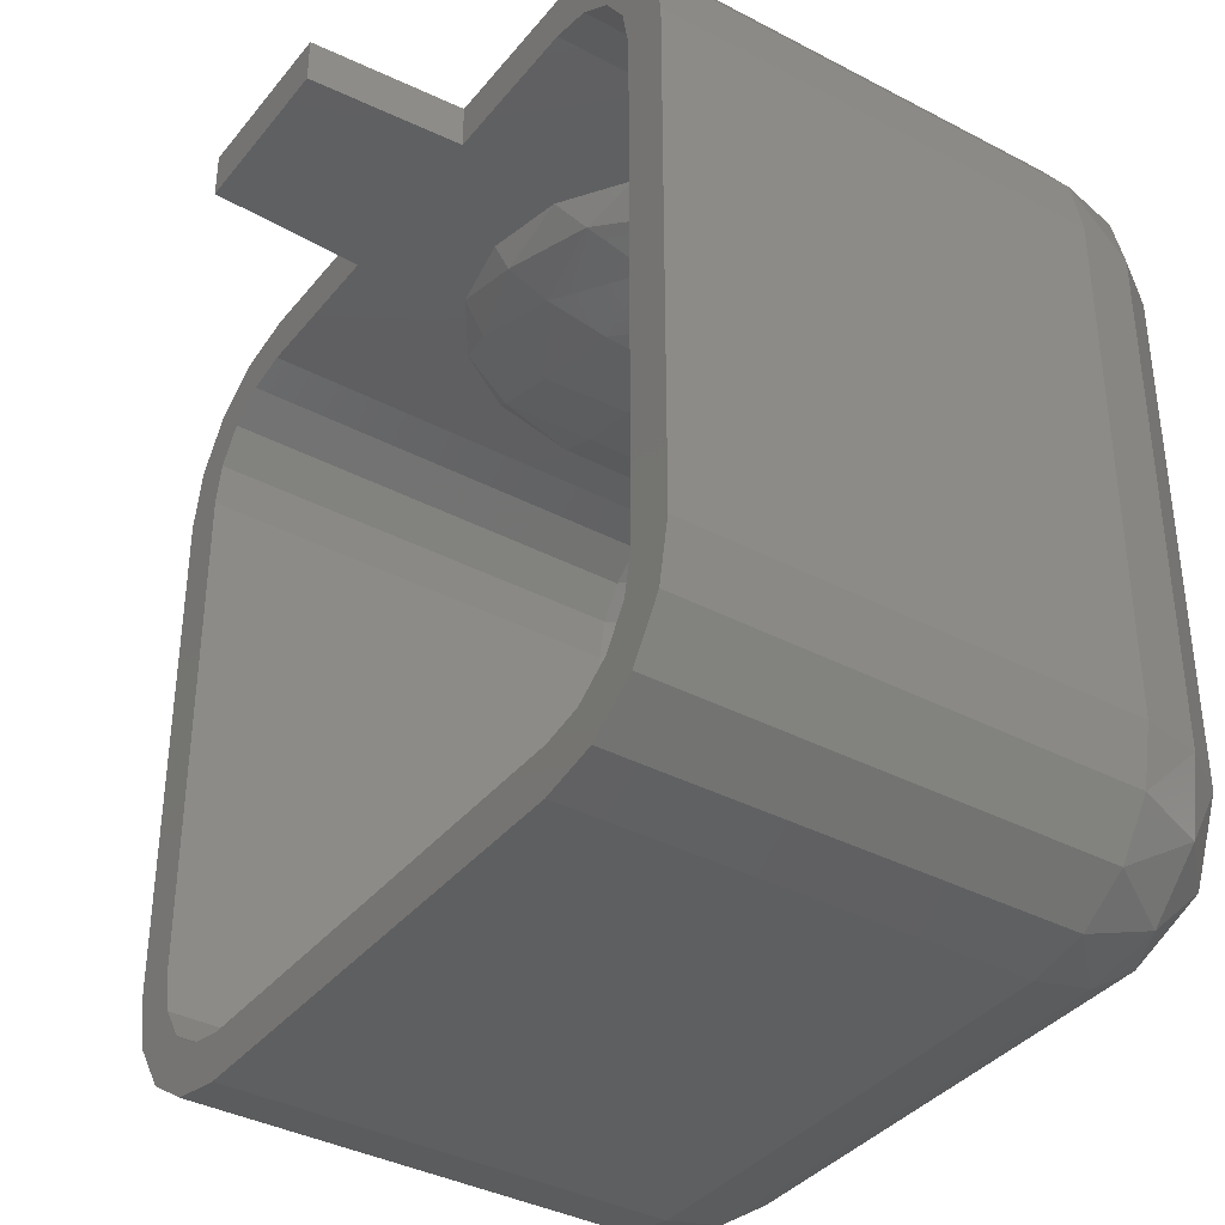
<metadata>
{"format":"stl","ext":"stl","renderer":"f3d","projection":"perspective","resolution":1024,"background":"white","views":[{"elev":-37.4,"azim":56.0,"up":"+Y"}]}
</metadata>
<code>
# stl→obj: 428 verts, 762 faces
v 0.52 -0.52 -1.56
v -0 -0.52 -1.56
v 0.199 -0.4804 -1.56
v 0.3677 -0.3677 -1.56
v 0.4804 -0.199 -1.56
v 0.52 0 -1.56
v -0.52 -0.52 -1.56
v -0.52 0 -1.56
v -0.4804 -0.199 -1.56
v -0.3677 -0.3677 -1.56
v -0.199 -0.4804 -1.56
v -0.52 -0.52 -1.44
v 0 -0.52 -1.44
v -0.199 -0.4804 -1.44
v -0.3677 -0.3677 -1.44
v -0.4804 -0.199 -1.44
v -0.52 0 -1.44
v 0.52 -0.52 -1.44
v 0.52 0 -1.44
v 0.4804 -0.199 -1.44
v 0.3677 -0.3677 -1.44
v 0.199 -0.4804 -1.44
v 0.52 1 -0.24
v -0 1 -0.24
v 0.199 1 -0.2796
v 0.3677 1 -0.3923
v 0.4804 1 -0.561
v 0.52 1 -0.76
v -0.52 1 -0.24
v -0.52 1 -0.76
v -0.4804 1 -0.561
v -0.3677 1 -0.3923
v -0.199 1 -0.2796
v -0.52 1.12 -0.24
v 0 1.12 -0.24
v -0.199 1.12 -0.2796
v -0.3677 1.12 -0.3923
v -0.4804 1.12 -0.561
v -0.52 1.12 -0.76
v 0.52 1.12 -0.24
v 0.52 1.12 -0.76
v 0.4804 1.12 -0.561
v 0.3677 1.12 -0.3923
v 0.199 1.12 -0.2796
v 0.64 1.12 -1.16
v 0.7931 1.09 -1.16
v 0.64 1.09 -1.313
v 0.8157 1.033 -1.336
v 0.64 1.003 -1.443
v 0.8157 0.8957 -1.473
v 0.64 0.8731 -1.53
v 0.7931 0.72 -1.53
v 0.64 0.72 -1.56
v 0.9228 1.003 -1.16
v 0.9534 0.8957 -1.336
v 0.9228 0.72 -1.443
v 1.01 0.8731 -1.16
v 1.01 0.72 -1.313
v 1.04 0.72 -1.16
v -1.04 0.72 -1.16
v -1.01 0.8731 -1.16
v -1.01 0.72 -1.313
v -0.9534 0.8957 -1.336
v -0.9228 0.72 -1.443
v -0.8157 0.8957 -1.473
v -0.7931 0.72 -1.53
v -0.64 0.8731 -1.53
v -0.64 0.72 -1.56
v -0.9228 1.003 -1.16
v -0.8157 1.033 -1.336
v -0.64 1.003 -1.443
v -0.7931 1.09 -1.16
v -0.64 1.09 -1.313
v -0.64 1.12 -1.16
v -0.64 -1.04 -1.16
v -0.7931 -1.01 -1.16
v -0.64 -1.01 -1.313
v -0.8157 -0.9534 -1.336
v -0.64 -0.9228 -1.443
v -0.8157 -0.8157 -1.473
v -0.64 -0.7931 -1.53
v -0.7931 -0.64 -1.53
v -0.64 -0.64 -1.56
v -0.9228 -0.9228 -1.16
v -0.9534 -0.8157 -1.336
v -0.9228 -0.64 -1.443
v -1.01 -0.7931 -1.16
v -1.01 -0.64 -1.313
v -1.04 -0.64 -1.16
v 1.04 -0.64 -1.16
v 1.01 -0.7931 -1.16
v 1.01 -0.64 -1.313
v 0.9534 -0.8157 -1.336
v 0.9228 -0.64 -1.443
v 0.8157 -0.8157 -1.473
v 0.7931 -0.64 -1.53
v 0.64 -0.7931 -1.53
v 0.64 -0.64 -1.56
v 0.9228 -0.9228 -1.16
v 0.8157 -0.9534 -1.336
v 0.64 -0.9228 -1.443
v 0.7931 -1.01 -1.16
v 0.64 -1.01 -1.313
v 0.64 -1.04 -1.16
v -0.8987 -0.64 -1.267
v -0.92 -0.64 -1.16
v -0.8987 -0.7472 -1.16
v -0.838 -0.64 -1.358
v -0.8594 -0.763 -1.283
v -0.838 -0.838 -1.16
v -0.7472 -0.64 -1.419
v -0.763 -0.763 -1.379
v -0.763 -0.8594 -1.283
v -0.7472 -0.8987 -1.16
v -0.64 -0.64 -1.44
v -0.64 -0.7472 -1.419
v -0.64 -0.838 -1.358
v -0.64 -0.8987 -1.267
v -0.64 -0.92 -1.16
v 0.64 -0.8987 -1.267
v 0.64 -0.92 -1.16
v 0.7472 -0.8987 -1.16
v 0.64 -0.838 -1.358
v 0.763 -0.8594 -1.283
v 0.838 -0.838 -1.16
v 0.64 -0.7472 -1.419
v 0.763 -0.763 -1.379
v 0.8594 -0.763 -1.283
v 0.8987 -0.7472 -1.16
v 0.64 -0.64 -1.44
v 0.7472 -0.64 -1.419
v 0.838 -0.64 -1.358
v 0.8987 -0.64 -1.267
v 0.92 -0.64 -1.16
v 0.8987 0.72 -1.267
v 0.92 0.72 -1.16
v 0.8987 0.8272 -1.16
v 0.838 0.72 -1.358
v 0.8594 0.843 -1.283
v 0.838 0.918 -1.16
v 0.7472 0.72 -1.419
v 0.763 0.843 -1.379
v 0.763 0.9394 -1.283
v 0.7472 0.9787 -1.16
v 0.64 0.72 -1.44
v 0.64 0.8272 -1.419
v 0.64 0.918 -1.358
v 0.64 0.9787 -1.267
v 0.64 1 -1.16
v -0.64 0.9787 -1.267
v -0.64 1 -1.16
v -0.7472 0.9787 -1.16
v -0.64 0.918 -1.358
v -0.763 0.9394 -1.283
v -0.838 0.918 -1.16
v -0.64 0.8272 -1.419
v -0.763 0.843 -1.379
v -0.8594 0.843 -1.283
v -0.8987 0.8272 -1.16
v -0.64 0.72 -1.44
v -0.7472 0.72 -1.419
v -0.838 0.72 -1.358
v -0.8987 0.72 -1.267
v -0.92 0.72 -1.16
v 0.52 -0.64 -1.56
v 0.52 0.72 -1.56
v 0.52 0.72 -1.44
v 0.52 -0.64 -1.44
v -0.52 0.72 -1.56
v -0.52 -0.64 -1.56
v -0.52 -0.64 -1.44
v -0.52 0.72 -1.44
v 0.52 1.12 0
v -0.52 1.12 0
v -0.52 1 0
v 0.52 1 0
v -0.64 1.12 0
v -0.52 1.12 -1.16
v -0.64 1 0
v -0.52 1 -1.16
v 0.52 1 -1.16
v 0.64 1 0
v 0.52 1.12 -1.16
v 0.64 1.12 0
v 0.64 -1.04 0
v -0.64 -1.04 0
v 1.04 -0.64 0
v 1.04 0.72 0
v -1.04 0.72 0
v -1.04 -0.64 0
v 0.92 0.72 0
v 0.92 -0.64 0
v -0.92 -0.64 0
v -0.92 0.72 0
v -0.64 -0.92 0
v 0.64 -0.92 0
v -0.22 1.12 0.4
v -0.24 1.12 0
v -0.24 1 0
v -0.22 1 0.4
v 0.22 1 0.4
v 0.24 1 0
v 0.24 1.12 0
v 0.22 1.12 0.4
v 0.52 0.8731 -1.53
v 0.52 1.003 -1.443
v 0.52 1.09 -1.313
v 0.52 0.9787 -1.267
v 0.52 0.918 -1.358
v 0.52 0.8272 -1.419
v -0.52 0.8731 -1.53
v -0.52 1.003 -1.443
v -0.52 1.09 -1.313
v -0.52 0.9787 -1.267
v -0.52 0.918 -1.358
v -0.52 0.8272 -1.419
v 1.01 -0.7931 0
v 0.9228 -0.9228 0
v 0.7931 -1.01 0
v 0.7472 -0.8987 0
v 0.838 -0.838 0
v 0.8987 -0.7472 0
v 0.7931 1.09 0
v 0.9228 1.003 0
v 1.01 0.8731 0
v 0.8987 0.8272 0
v 0.838 0.918 0
v 0.7472 0.9787 0
v -1.01 0.8731 0
v -0.9228 1.003 0
v -0.7931 1.09 0
v -0.7472 0.9787 0
v -0.838 0.918 0
v -0.8987 0.8272 0
v -0.7931 -1.01 0
v -0.9228 -0.9228 0
v -1.01 -0.7931 0
v -0.8987 -0.7472 0
v -0.838 -0.838 0
v -0.7472 -0.8987 0
v 0.64 -0.96 0
v 0.7625 -0.9356 0
v 0.8663 -0.8663 0
v 0.9356 -0.7625 0
v 0.96 -0.64 0
v 0.96 0.72 0
v 0.9356 0.8425 0
v 0.8663 0.9463 0
v 0.7625 1.016 0
v 0.64 1.04 0
v -0.64 1.04 0
v -0.7625 1.016 0
v -0.8663 0.9463 0
v -0.9356 0.8425 0
v -0.96 0.72 0
v -0.96 -0.64 0
v -0.9356 -0.7625 0
v -0.8663 -0.8663 0
v -0.7625 -0.9356 0
v -0.64 -0.96 0
v 0 -0.199 -1.406
v 0 0 -1.393
v 0.199 0 -1.406
v 0 -0.3677 -1.442
v 0.2284 -0.2284 -1.429
v 0.3677 0 -1.442
v 0 -0.4804 -1.496
v 0.2284 -0.4075 -1.487
v 0.4075 -0.2284 -1.487
v 0.4804 0 -1.496
v 0 -0.52 -1.56
v -0.4804 0 -1.496
v -0.4075 -0.2284 -1.487
v -0.2284 -0.4075 -1.487
v -0.3677 0 -1.442
v -0.2284 -0.2284 -1.429
v -0.199 0 -1.406
v 0.4804 0 -1.386
v 0.4075 -0.2284 -1.378
v 0.2284 -0.4075 -1.378
v 0 -0.4804 -1.386
v 0.3677 0 -1.341
v 0.2284 -0.2284 -1.33
v 0 -0.3677 -1.341
v 0.199 0 -1.311
v 0 -0.199 -1.311
v 0 0 -1.3
v -0.199 0 -1.311
v -0.2284 -0.2284 -1.33
v -0.3677 0 -1.341
v -0.2284 -0.4075 -1.378
v -0.4075 -0.2284 -1.378
v -0.4804 0 -1.386
v 0 0.16 -1.56
v 0.52 0.16 -1.56
v 0.4804 0.16 -1.496
v 0.3677 0.16 -1.442
v 0.199 0.16 -1.406
v -0 0.16 -1.393
v -0.199 0.16 -1.406
v -0.3677 0.16 -1.442
v -0.4804 0.16 -1.496
v -0.52 0.16 -1.56
v 0 0.24 -1.56
v -0.52 0.24 -1.56
v -0.4804 0.24 -1.496
v -0.3677 0.24 -1.442
v -0.199 0.24 -1.406
v 0 0.24 -1.393
v 0.199 0.24 -1.406
v 0.3677 0.24 -1.442
v 0.4804 0.24 -1.496
v 0.52 0.24 -1.56
v 0 0.966 -0.561
v 0 0.9533 -0.76
v -0.199 0.966 -0.76
v 0 1.002 -0.3923
v -0.2284 0.9894 -0.5316
v -0.3677 1.002 -0.76
v 0 1.056 -0.2796
v -0.2284 1.047 -0.3525
v -0.4075 1.047 -0.5316
v -0.4804 1.056 -0.76
v 0.4804 1.056 -0.76
v 0.4075 1.047 -0.5316
v 0.2284 1.047 -0.3525
v 0.3677 1.002 -0.76
v 0.2284 0.9894 -0.5316
v 0.199 0.966 -0.76
v -0.4804 0.9464 -0.76
v -0.4075 0.9385 -0.5316
v -0.2284 0.9385 -0.3525
v 0 0.9464 -0.2796
v 0 1 -0.24
v -0.3677 0.901 -0.76
v -0.2284 0.8903 -0.5316
v 0 0.901 -0.3923
v -0.199 0.8707 -0.76
v 0 0.8707 -0.561
v 0 0.86 -0.76
v 0.199 0.8707 -0.76
v 0.2284 0.8903 -0.5316
v 0.3677 0.901 -0.76
v 0.2284 0.9385 -0.3525
v 0.4075 0.9385 -0.5316
v 0.4804 0.9464 -0.76
v 0.4804 0.72 -1.496
v 0.4804 0.8487 -1.471
v 0.3677 0.72 -1.442
v 0.3677 0.828 -1.421
v 0.199 0.72 -1.406
v 0.199 0.8141 -1.387
v -0 0.72 -1.393
v -0 0.8093 -1.376
v 0.4804 0.9577 -1.398
v 0.3677 0.9195 -1.36
v 0.199 0.894 -1.334
v -0 0.885 -1.325
v 0.4804 1.031 -1.289
v 0.3677 0.9807 -1.268
v 0.199 0.9473 -1.254
v -0 0.9356 -1.249
v 0.4804 1.056 -1.16
v 0.3677 1.002 -1.16
v 0.199 0.966 -1.16
v -0 0.9533 -1.16
v 0 0.9533 -1.16
v 0 0.9356 -1.249
v -0.199 0.9473 -1.254
v -0.199 0.966 -1.16
v -0.3677 0.9807 -1.268
v -0.3677 1.002 -1.16
v -0.4804 1.031 -1.289
v -0.4804 1.056 -1.16
v 0 0.885 -1.325
v -0.199 0.894 -1.334
v -0.3677 0.9195 -1.36
v -0.4804 0.9577 -1.398
v 0 0.8093 -1.376
v -0.199 0.8141 -1.387
v -0.3677 0.828 -1.421
v -0.4804 0.8487 -1.471
v 0 0.72 -1.393
v -0.199 0.72 -1.406
v -0.3677 0.72 -1.442
v -0.4804 0.72 -1.496
v -0 0.86 -1.16
v -0 0.8493 -1.214
v 0.199 0.8592 -1.218
v 0.199 0.8707 -1.16
v 0.3677 0.8872 -1.229
v 0.3677 0.901 -1.16
v 0.4804 0.9292 -1.247
v 0.4804 0.9464 -1.16
v -0 0.819 -1.259
v 0.199 0.8265 -1.267
v 0.3677 0.848 -1.288
v 0.4804 0.8801 -1.32
v -0 0.7736 -1.289
v 0.199 0.7777 -1.299
v 0.3677 0.7893 -1.327
v 0.4804 0.8066 -1.369
v -0 0.72 -1.3
v 0.199 0.72 -1.311
v 0.3677 0.72 -1.341
v 0.4804 0.72 -1.386
v -0.4804 0.72 -1.386
v -0.4804 0.8066 -1.369
v -0.3677 0.72 -1.341
v -0.3677 0.7893 -1.327
v -0.199 0.72 -1.311
v -0.199 0.7777 -1.299
v 0 0.72 -1.3
v 0 0.7736 -1.289
v -0.4804 0.8801 -1.32
v -0.3677 0.848 -1.288
v -0.199 0.8265 -1.267
v 0 0.819 -1.259
v -0.4804 0.9292 -1.247
v -0.3677 0.8872 -1.229
v -0.199 0.8592 -1.218
v 0 0.8493 -1.214
v -0.4804 0.9464 -1.16
v -0.3677 0.901 -1.16
v -0.199 0.8707 -1.16
v 0 0.86 -1.16
v -0 0 -1.393
v -0 0 -1.3
f 1 2 3
f 1 3 4
f 1 4 5
f 1 5 6
f 7 8 9
f 7 9 10
f 7 10 11
f 7 11 2
f 12 13 14
f 12 14 15
f 12 15 16
f 12 16 17
f 18 19 20
f 18 20 21
f 18 21 22
f 18 22 13
f 23 24 25
f 23 25 26
f 23 26 27
f 23 27 28
f 29 30 31
f 29 31 32
f 29 32 33
f 29 33 24
f 34 35 36
f 34 36 37
f 34 37 38
f 34 38 39
f 40 41 42
f 40 42 43
f 40 43 44
f 40 44 35
f 45 46 47
f 46 48 47
f 47 48 49
f 48 50 49
f 49 50 51
f 50 52 51
f 51 52 53
f 46 54 48
f 54 55 48
f 48 55 50
f 55 56 50
f 50 56 52
f 54 57 55
f 57 58 55
f 55 58 56
f 57 59 58
f 60 61 62
f 61 63 62
f 62 63 64
f 63 65 64
f 64 65 66
f 65 67 66
f 66 67 68
f 61 69 63
f 69 70 63
f 63 70 65
f 70 71 65
f 65 71 67
f 69 72 70
f 72 73 70
f 70 73 71
f 72 74 73
f 75 76 77
f 76 78 77
f 77 78 79
f 78 80 79
f 79 80 81
f 80 82 81
f 81 82 83
f 76 84 78
f 84 85 78
f 78 85 80
f 85 86 80
f 80 86 82
f 84 87 85
f 87 88 85
f 85 88 86
f 87 89 88
f 90 91 92
f 91 93 92
f 92 93 94
f 93 95 94
f 94 95 96
f 95 97 96
f 96 97 98
f 91 99 93
f 99 100 93
f 93 100 95
f 100 101 95
f 95 101 97
f 99 102 100
f 102 103 100
f 100 103 101
f 102 104 103
f 105 106 107
f 108 105 109
f 109 105 107
f 109 107 110
f 111 108 112
f 112 108 109
f 112 109 113
f 113 109 110
f 113 110 114
f 115 111 116
f 116 111 112
f 116 112 117
f 117 112 113
f 117 113 118
f 118 113 114
f 118 114 119
f 120 121 122
f 123 120 124
f 124 120 122
f 124 122 125
f 126 123 127
f 127 123 124
f 127 124 128
f 128 124 125
f 128 125 129
f 130 126 131
f 131 126 127
f 131 127 132
f 132 127 128
f 132 128 133
f 133 128 129
f 133 129 134
f 135 136 137
f 138 135 139
f 139 135 137
f 139 137 140
f 141 138 142
f 142 138 139
f 142 139 143
f 143 139 140
f 143 140 144
f 145 141 146
f 146 141 142
f 146 142 147
f 147 142 143
f 147 143 148
f 148 143 144
f 148 144 149
f 150 151 152
f 153 150 154
f 154 150 152
f 154 152 155
f 156 153 157
f 157 153 154
f 157 154 158
f 158 154 155
f 158 155 159
f 160 156 161
f 161 156 157
f 161 157 162
f 162 157 158
f 162 158 163
f 163 158 159
f 163 159 164
f 53 98 165
f 53 165 166
f 167 168 130
f 167 130 145
f 169 170 83
f 169 83 68
f 160 115 171
f 160 171 172
f 1 165 170
f 1 170 7
f 12 171 168
f 12 168 18
f 173 40 34
f 173 34 174
f 175 29 23
f 175 23 176
f 74 177 174
f 74 174 178
f 179 151 180
f 179 180 175
f 176 181 149
f 176 149 182
f 183 173 184
f 183 184 45
f 185 186 75
f 185 75 104
f 187 90 59
f 187 59 188
f 189 60 89
f 189 89 190
f 191 136 134
f 191 134 192
f 193 106 164
f 193 164 194
f 121 119 195
f 121 195 196
f 197 198 199
f 197 199 200
f 201 202 203
f 201 203 204
f 204 203 198
f 204 198 197
f 200 199 202
f 200 202 201
f 53 166 205
f 53 205 51
f 51 205 206
f 51 206 49
f 49 206 207
f 49 207 47
f 47 207 183
f 47 183 45
f 149 181 208
f 149 208 148
f 148 208 209
f 148 209 147
f 147 209 210
f 147 210 146
f 146 210 167
f 146 167 145
f 169 68 67
f 169 67 211
f 211 67 71
f 211 71 212
f 212 71 73
f 212 73 213
f 213 73 74
f 213 74 178
f 180 151 150
f 180 150 214
f 214 150 153
f 214 153 215
f 215 153 156
f 215 156 216
f 216 156 160
f 216 160 172
f 90 187 217
f 90 217 91
f 91 217 218
f 91 218 99
f 99 218 219
f 99 219 102
f 102 219 185
f 102 185 104
f 121 196 220
f 121 220 122
f 122 220 221
f 122 221 125
f 125 221 222
f 125 222 129
f 129 222 192
f 129 192 134
f 45 184 223
f 45 223 46
f 46 223 224
f 46 224 54
f 54 224 225
f 54 225 57
f 57 225 188
f 57 188 59
f 136 191 226
f 136 226 137
f 137 226 227
f 137 227 140
f 140 227 228
f 140 228 144
f 144 228 182
f 144 182 149
f 60 189 229
f 60 229 61
f 61 229 230
f 61 230 69
f 69 230 231
f 69 231 72
f 72 231 177
f 72 177 74
f 151 179 232
f 151 232 152
f 152 232 233
f 152 233 155
f 155 233 234
f 155 234 159
f 159 234 194
f 159 194 164
f 75 186 235
f 75 235 76
f 76 235 236
f 76 236 84
f 84 236 237
f 84 237 87
f 87 237 190
f 87 190 89
f 106 193 238
f 106 238 107
f 107 238 239
f 107 239 110
f 110 239 240
f 110 240 114
f 114 240 195
f 114 195 119
f 104 75 77
f 104 77 103
f 103 77 79
f 103 79 101
f 101 79 81
f 101 81 97
f 97 81 83
f 97 83 98
f 68 83 82
f 68 82 66
f 66 82 86
f 66 86 64
f 64 86 88
f 64 88 62
f 62 88 89
f 62 89 60
f 59 90 92
f 59 92 58
f 58 92 94
f 58 94 56
f 56 94 96
f 56 96 52
f 52 96 98
f 52 98 53
f 192 187 188
f 192 188 191
f 190 193 194
f 190 194 189
f 195 186 185
f 195 185 196
f 202 182 184
f 202 184 203
f 198 177 179
f 198 179 199
f 204 197 200
f 204 200 201
f 196 241 242
f 196 242 220
f 220 242 243
f 220 243 221
f 221 243 244
f 221 244 222
f 222 244 245
f 222 245 192
f 241 185 219
f 241 219 242
f 242 219 218
f 242 218 243
f 243 218 217
f 243 217 244
f 244 217 187
f 244 187 245
f 191 246 247
f 191 247 226
f 226 247 248
f 226 248 227
f 227 248 249
f 227 249 228
f 228 249 250
f 228 250 182
f 246 188 225
f 246 225 247
f 247 225 224
f 247 224 248
f 248 224 223
f 248 223 249
f 249 223 184
f 249 184 250
f 179 251 252
f 179 252 232
f 232 252 253
f 232 253 233
f 233 253 254
f 233 254 234
f 234 254 255
f 234 255 194
f 251 177 231
f 251 231 252
f 252 231 230
f 252 230 253
f 253 230 229
f 253 229 254
f 254 229 189
f 254 189 255
f 193 256 257
f 193 257 238
f 238 257 258
f 238 258 239
f 239 258 259
f 239 259 240
f 240 259 260
f 240 260 195
f 256 190 237
f 256 237 257
f 257 237 236
f 257 236 258
f 258 236 235
f 258 235 259
f 259 235 186
f 259 186 260
f 130 115 116
f 130 116 126
f 126 116 117
f 126 117 123
f 123 117 118
f 123 118 120
f 120 118 119
f 120 119 121
f 164 106 105
f 164 105 163
f 163 105 108
f 163 108 162
f 162 108 111
f 162 111 161
f 161 111 115
f 161 115 160
f 145 130 131
f 145 131 141
f 141 131 132
f 141 132 138
f 138 132 133
f 138 133 135
f 135 133 134
f 135 134 136
f 261 262 263
f 264 261 265
f 265 261 263
f 265 263 266
f 267 264 268
f 268 264 265
f 268 265 269
f 269 265 266
f 269 266 270
f 271 267 3
f 3 267 268
f 3 268 4
f 4 268 269
f 4 269 5
f 5 269 270
f 5 270 6
f 8 272 9
f 272 273 9
f 9 273 10
f 273 274 10
f 10 274 11
f 274 267 11
f 11 267 271
f 272 275 273
f 275 276 273
f 273 276 274
f 276 264 274
f 274 264 267
f 275 277 276
f 277 261 276
f 276 261 264
f 277 262 261
f 19 278 20
f 278 279 20
f 20 279 21
f 279 280 21
f 21 280 22
f 280 281 22
f 22 281 13
f 278 282 279
f 282 283 279
f 279 283 280
f 283 284 280
f 280 284 281
f 282 285 283
f 285 286 283
f 283 286 284
f 285 287 286
f 286 287 288
f 284 286 289
f 289 286 288
f 289 288 290
f 281 284 291
f 291 284 289
f 291 289 292
f 292 289 290
f 292 290 293
f 13 281 14
f 14 281 291
f 14 291 15
f 15 291 292
f 15 292 16
f 16 292 293
f 16 293 17
f 294 295 296
f 294 296 297
f 294 297 298
f 294 298 299
f 294 299 300
f 294 300 301
f 294 301 302
f 294 302 303
f 304 305 306
f 304 306 307
f 304 307 308
f 304 308 309
f 304 309 310
f 304 310 311
f 304 311 312
f 304 312 313
f 314 315 316
f 317 314 318
f 318 314 316
f 318 316 319
f 320 317 321
f 321 317 318
f 321 318 322
f 322 318 319
f 322 319 323
f 35 320 36
f 36 320 321
f 36 321 37
f 37 321 322
f 37 322 38
f 38 322 323
f 38 323 39
f 41 324 42
f 324 325 42
f 42 325 43
f 325 326 43
f 43 326 44
f 326 320 44
f 44 320 35
f 324 327 325
f 327 328 325
f 325 328 326
f 328 317 326
f 326 317 320
f 327 329 328
f 329 314 328
f 328 314 317
f 329 315 314
f 30 330 31
f 330 331 31
f 31 331 32
f 331 332 32
f 32 332 33
f 332 333 33
f 33 333 334
f 330 335 331
f 335 336 331
f 331 336 332
f 336 337 332
f 332 337 333
f 335 338 336
f 338 339 336
f 336 339 337
f 338 340 339
f 339 340 341
f 337 339 342
f 342 339 341
f 342 341 343
f 333 337 344
f 344 337 342
f 344 342 345
f 345 342 343
f 345 343 346
f 334 333 25
f 25 333 344
f 25 344 26
f 26 344 345
f 26 345 27
f 27 345 346
f 27 346 28
f 205 166 347
f 205 347 348
f 348 347 349
f 348 349 350
f 350 349 351
f 350 351 352
f 352 351 353
f 352 353 354
f 206 205 348
f 206 348 355
f 355 348 350
f 355 350 356
f 356 350 352
f 356 352 357
f 357 352 354
f 357 354 358
f 207 206 355
f 207 355 359
f 359 355 356
f 359 356 360
f 360 356 357
f 360 357 361
f 361 357 358
f 361 358 362
f 183 207 359
f 183 359 363
f 363 359 360
f 363 360 364
f 364 360 361
f 364 361 365
f 365 361 362
f 365 362 366
f 367 368 369
f 367 369 370
f 370 369 371
f 370 371 372
f 372 371 373
f 372 373 374
f 374 373 213
f 374 213 178
f 368 375 376
f 368 376 369
f 369 376 377
f 369 377 371
f 371 377 378
f 371 378 373
f 373 378 212
f 373 212 213
f 375 379 380
f 375 380 376
f 376 380 381
f 376 381 377
f 377 381 382
f 377 382 378
f 378 382 211
f 378 211 212
f 379 383 384
f 379 384 380
f 380 384 385
f 380 385 381
f 381 385 386
f 381 386 382
f 382 386 169
f 382 169 211
f 387 388 389
f 387 389 390
f 390 389 391
f 390 391 392
f 392 391 393
f 392 393 394
f 394 393 208
f 394 208 181
f 388 395 396
f 388 396 389
f 389 396 397
f 389 397 391
f 391 397 398
f 391 398 393
f 393 398 209
f 393 209 208
f 395 399 400
f 395 400 396
f 396 400 401
f 396 401 397
f 397 401 402
f 397 402 398
f 398 402 210
f 398 210 209
f 399 403 404
f 399 404 400
f 400 404 405
f 400 405 401
f 401 405 406
f 401 406 402
f 402 406 167
f 402 167 210
f 216 172 407
f 216 407 408
f 408 407 409
f 408 409 410
f 410 409 411
f 410 411 412
f 412 411 413
f 412 413 414
f 215 216 408
f 215 408 415
f 415 408 410
f 415 410 416
f 416 410 412
f 416 412 417
f 417 412 414
f 417 414 418
f 214 215 415
f 214 415 419
f 419 415 416
f 419 416 420
f 420 416 417
f 420 417 421
f 421 417 418
f 421 418 422
f 180 214 419
f 180 419 423
f 423 419 420
f 423 420 424
f 424 420 421
f 424 421 425
f 425 421 422
f 425 422 426
f 8 169 386
f 8 386 272
f 272 386 385
f 272 385 275
f 275 385 384
f 275 384 277
f 277 384 353
f 277 353 427
f 427 353 351
f 427 351 263
f 263 351 349
f 263 349 266
f 266 349 347
f 266 347 270
f 270 347 166
f 270 166 6
f 19 167 406
f 19 406 278
f 278 406 405
f 278 405 282
f 282 405 404
f 282 404 285
f 285 404 403
f 285 403 428
f 428 403 411
f 428 411 288
f 288 411 409
f 288 409 290
f 290 409 407
f 290 407 293
f 293 407 172
f 293 172 17
f 295 303 305
f 295 305 313
f 41 183 363
f 41 363 324
f 324 363 364
f 324 364 327
f 327 364 365
f 327 365 329
f 329 365 367
f 329 367 315
f 315 367 370
f 315 370 316
f 316 370 372
f 316 372 319
f 319 372 374
f 319 374 323
f 323 374 178
f 323 178 39
f 30 180 423
f 30 423 330
f 330 423 424
f 330 424 335
f 335 424 425
f 335 425 338
f 338 425 426
f 338 426 340
f 340 426 390
f 340 390 341
f 341 390 392
f 341 392 343
f 343 392 394
f 343 394 346
f 346 394 181
f 346 181 28

</code>
